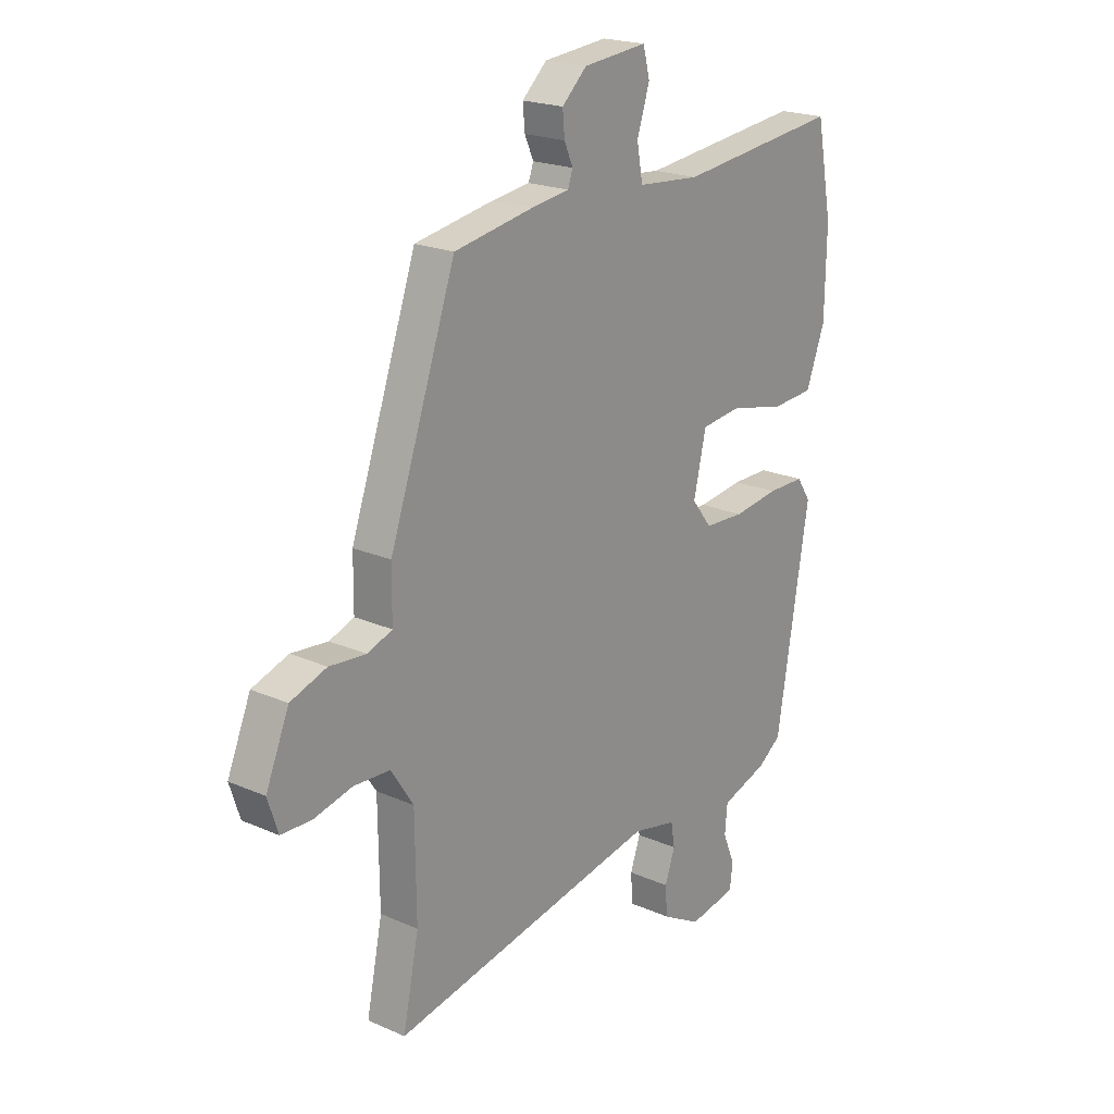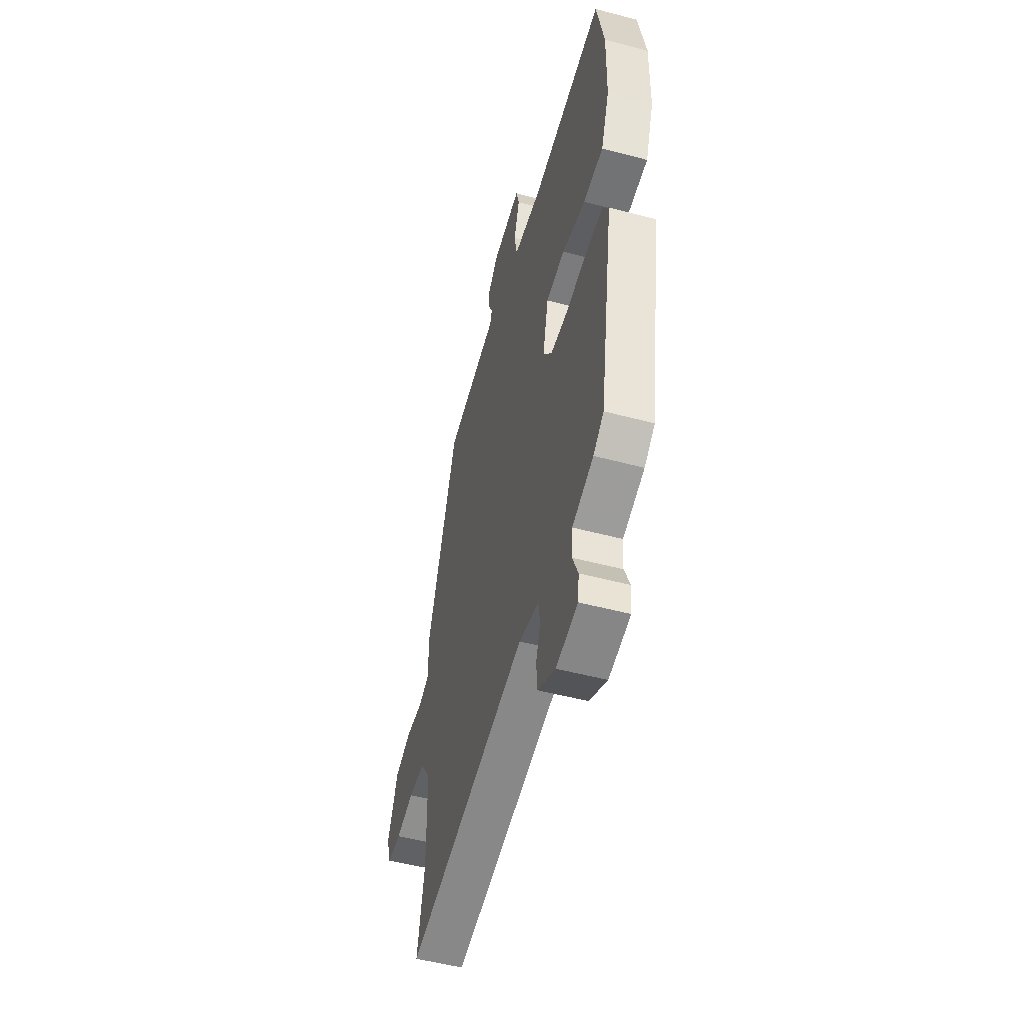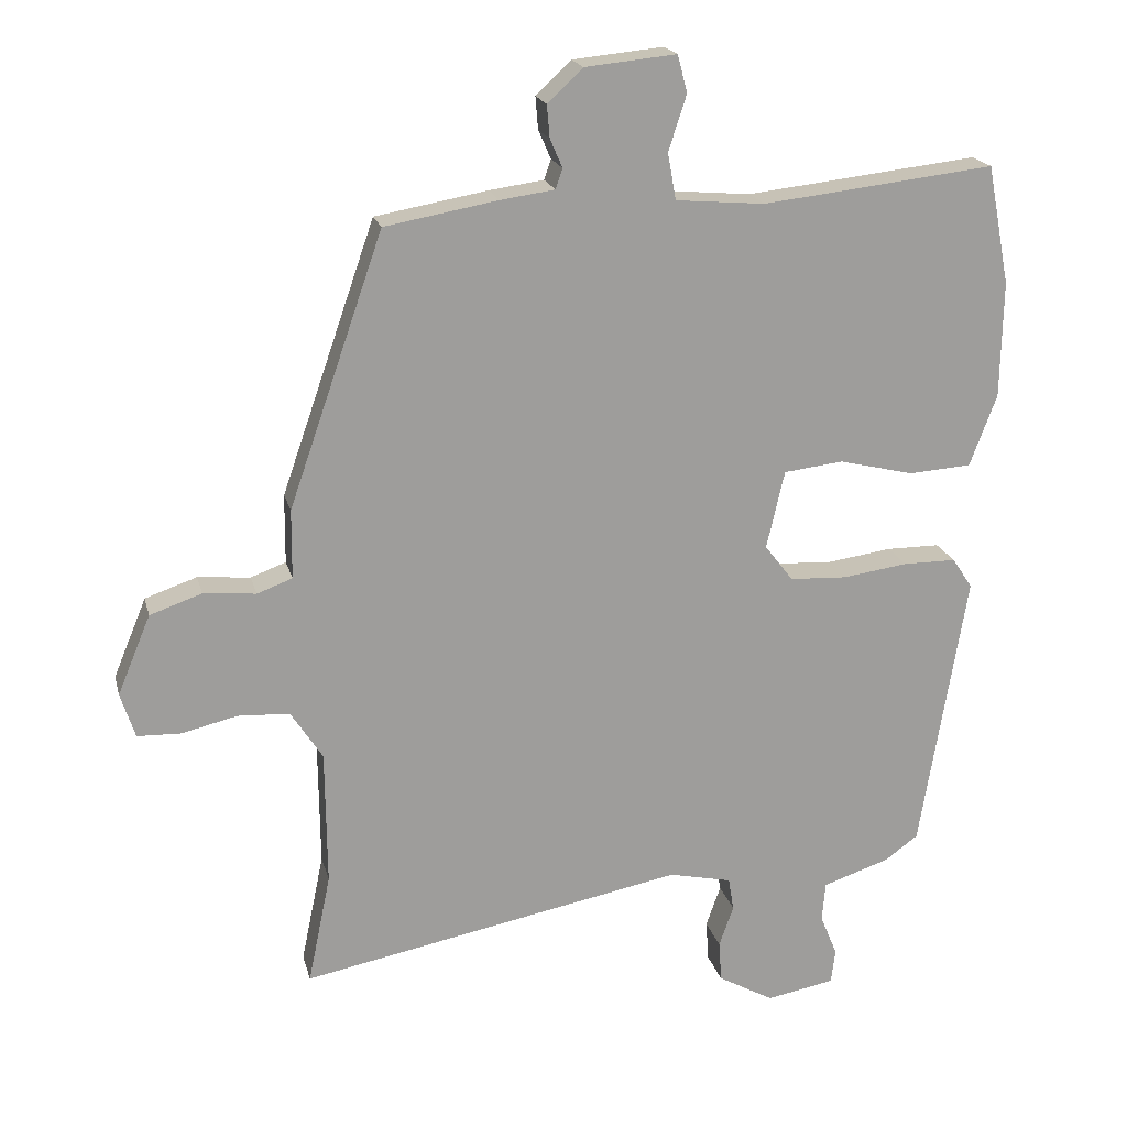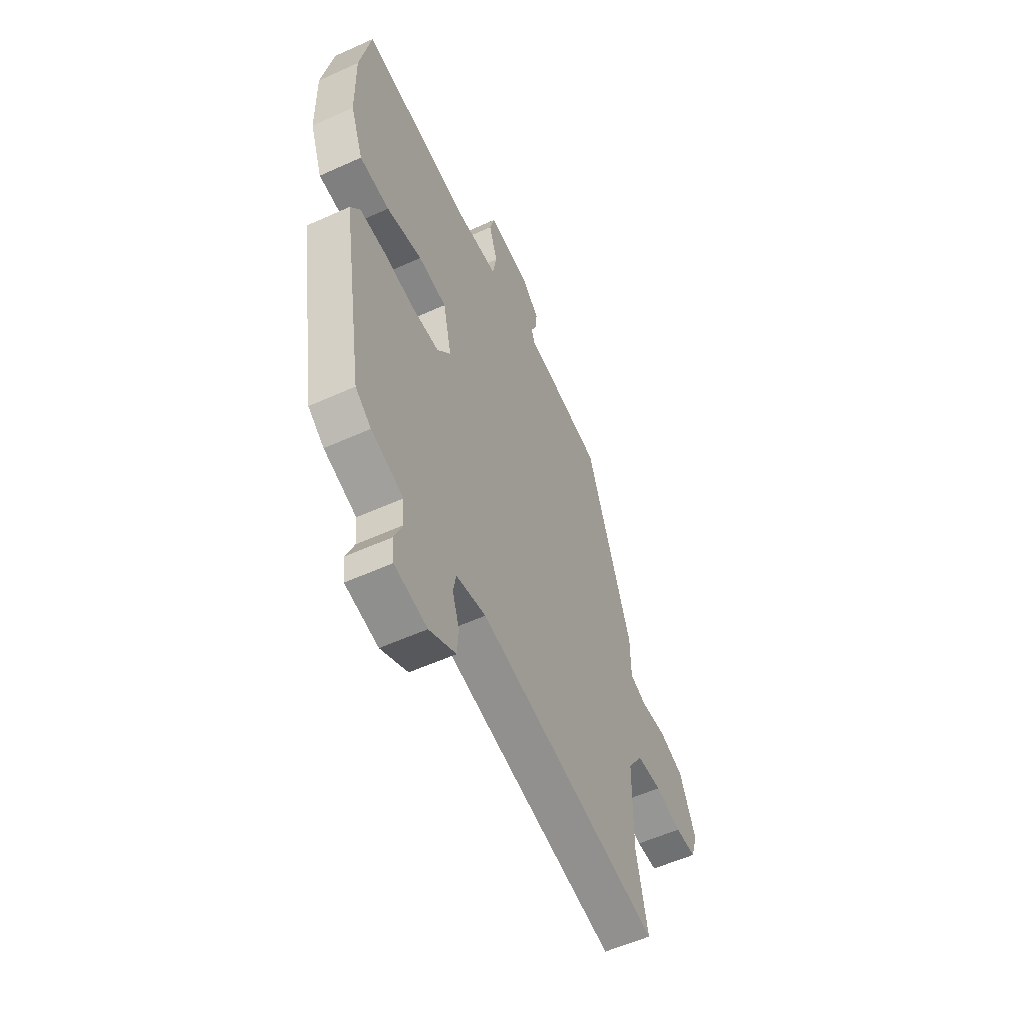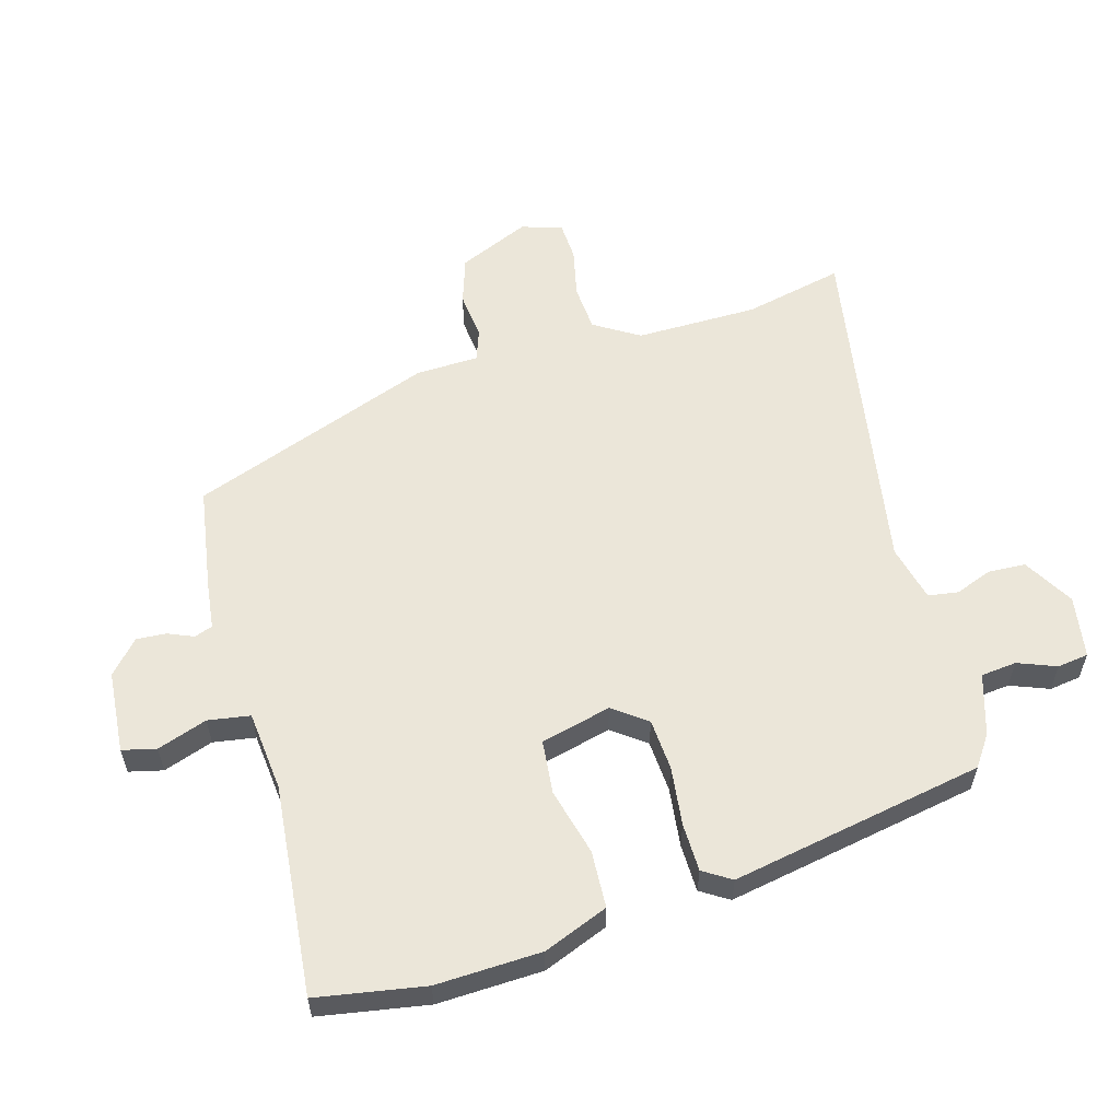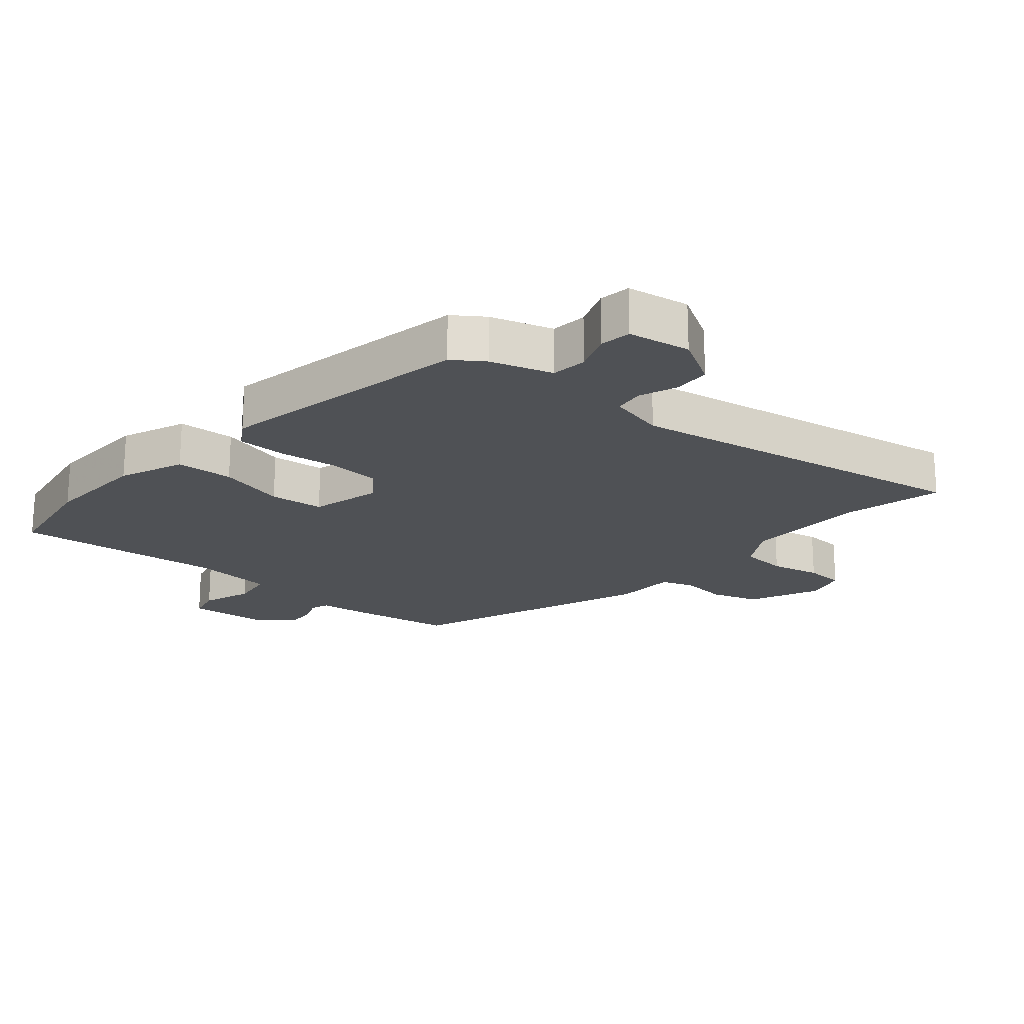
<metadata>
{"format":"obj","ext":"obj","renderer":"f3d","projection":"perspective","resolution":1024,"background":"white","views":[{"elev":20.8,"azim":-51.5,"up":"+Z"},{"elev":-52.0,"azim":74.0,"up":"+Z"},{"elev":19.4,"azim":-13.5,"up":"+Z"},{"elev":-56.5,"azim":115.3,"up":"+Z"},{"elev":57.5,"azim":73.0,"up":"+Y"},{"elev":-20.0,"azim":138.2,"up":"+Y"}]}
</metadata>
<code>
v 0.426 0.07 -0.484
v 0.378 0.07 -0.519
v 0.281 0.07 -0.551
v 0.276 0.07 -0.608
v 0.301 0.07 -0.669
v 0.295 0.07 -0.719
v 0.196 0.07 -0.737
v 0.115 0.07 -0.692
v 0.111 0.07 -0.633
v 0.132 0.07 -0.573
v 0.124 0.07 -0.525
v 0.033 0.07 -0.505
v -0.523 0.07 -0.612
v -0.49 0.07 -0.452
v -0.492 0.07 -0.256
v -0.538 0.07 -0.185
v -0.613 0.07 -0.181
v -0.693 0.07 -0.2
v -0.756 0.07 -0.198
v -0.777 0.07 -0.133
v -0.729 0.07 -0.018
v -0.654 0.07 0.008
v -0.578 0.07 0.001
v -0.527 0.07 0.02
v -0.526 0.07 0.12
v -0.389 0.07 0.513
v -0.226 0.07 0.542
v -0.147 0.07 0.553
v -0.137 0.07 0.582
v -0.155 0.07 0.623
v -0.159 0.07 0.67
v -0.108 0.07 0.718
v 0.024 0.07 0.731
v 0.038 0.07 0.677
v 0.012 0.07 0.597
v 0.024 0.07 0.53
v 0.153 0.07 0.519
v 0.489 0.07 0.557
v 0.522 0.07 0.385
v 0.519 0.07 0.217
v 0.48 0.07 0.113
v 0.389 0.07 0.107
v 0.281 0.07 0.133
v 0.195 0.07 0.123
v 0.169 0.07 0.01
v 0.21 0.07 -0.043
v 0.293 0.07 -0.047
v 0.387 0.07 -0.034
v 0.464 0.07 -0.034
v 0.493 0.07 -0.078
v 0.426 0 -0.484
v 0.378 0 -0.519
v 0.281 0 -0.551
v 0.276 0 -0.608
v 0.301 0 -0.669
v 0.295 0 -0.719
v 0.196 0 -0.737
v 0.115 0 -0.692
v 0.111 0 -0.633
v 0.132 0 -0.573
v 0.124 0 -0.525
v 0.033 0 -0.505
v -0.523 0 -0.612
v -0.49 0 -0.452
v -0.492 0 -0.256
v -0.538 0 -0.185
v -0.613 0 -0.181
v -0.693 0 -0.2
v -0.756 0 -0.198
v -0.777 0 -0.133
v -0.729 0 -0.018
v -0.654 0 0.008
v -0.578 0 0.001
v -0.527 0 0.02
v -0.526 0 0.12
v -0.389 0 0.513
v -0.226 0 0.542
v -0.147 0 0.553
v -0.137 0 0.582
v -0.155 0 0.623
v -0.159 0 0.67
v -0.108 0 0.718
v 0.024 0 0.731
v 0.038 0 0.677
v 0.012 0 0.597
v 0.024 0 0.53
v 0.153 0 0.519
v 0.489 0 0.557
v 0.522 0 0.385
v 0.519 0 0.217
v 0.48 0 0.113
v 0.389 0 0.107
v 0.281 0 0.133
v 0.195 0 0.123
v 0.169 0 0.01
v 0.21 0 -0.043
v 0.293 0 -0.047
v 0.387 0 -0.034
v 0.464 0 -0.034
v 0.493 0 -0.078
f 47 48 49 50
f 46 47 50 1
f 45 46 1 2
f 40 41 42 43
f 40 43 44
f 37 38 39 40
f 36 37 40 44
f 32 33 34 35
f 32 35 36
f 29 30 31 32
f 29 32 36 44
f 25 26 27 28
f 24 25 28
f 20 21 22 23
f 20 23 24
f 17 18 19 20
f 16 17 20 24
f 15 16 24 28
f 12 13 14
f 12 14 15 28
f 7 8 9 10
f 7 10 11
f 4 5 6 7
f 3 4 7 11
f 45 2 3 11
f 28 29 44 45
f 11 12 28 45
f 100 99 98 97
f 51 100 97 96
f 52 51 96 95
f 93 92 91 90
f 94 93 90
f 90 89 88 87
f 94 90 87 86
f 85 84 83 82
f 86 85 82
f 82 81 80 79
f 94 86 82 79
f 78 77 76 75
f 78 75 74
f 73 72 71 70
f 74 73 70
f 70 69 68 67
f 74 70 67 66
f 78 74 66 65
f 64 63 62
f 78 65 64 62
f 60 59 58 57
f 61 60 57
f 57 56 55 54
f 61 57 54 53
f 61 53 52 95
f 95 94 79 78
f 95 78 62 61
f 1 51 52 2
f 2 52 53 3
f 3 53 54 4
f 4 54 55 5
f 5 55 56 6
f 6 56 57 7
f 7 57 58 8
f 8 58 59 9
f 9 59 60 10
f 10 60 61 11
f 11 61 62 12
f 12 62 63 13
f 13 63 64 14
f 14 64 65 15
f 15 65 66 16
f 16 66 67 17
f 17 67 68 18
f 18 68 69 19
f 19 69 70 20
f 20 70 71 21
f 21 71 72 22
f 22 72 73 23
f 23 73 74 24
f 24 74 75 25
f 25 75 76 26
f 26 76 77 27
f 27 77 78 28
f 28 78 79 29
f 29 79 80 30
f 30 80 81 31
f 31 81 82 32
f 32 82 83 33
f 33 83 84 34
f 34 84 85 35
f 35 85 86 36
f 36 86 87 37
f 37 87 88 38
f 38 88 89 39
f 39 89 90 40
f 40 90 91 41
f 41 91 92 42
f 42 92 93 43
f 43 93 94 44
f 44 94 95 45
f 45 95 96 46
f 46 96 97 47
f 47 97 98 48
f 48 98 99 49
f 49 99 100 50
f 50 100 51 1

</code>
